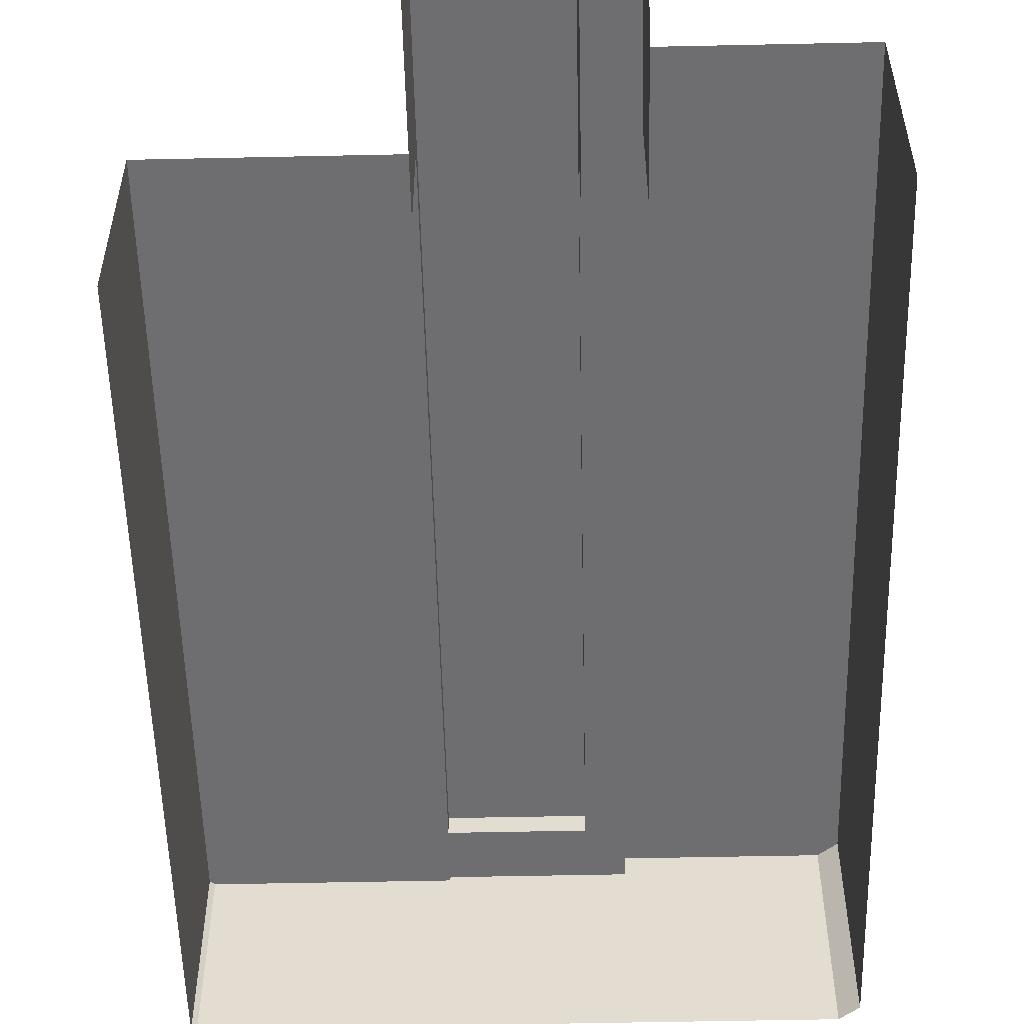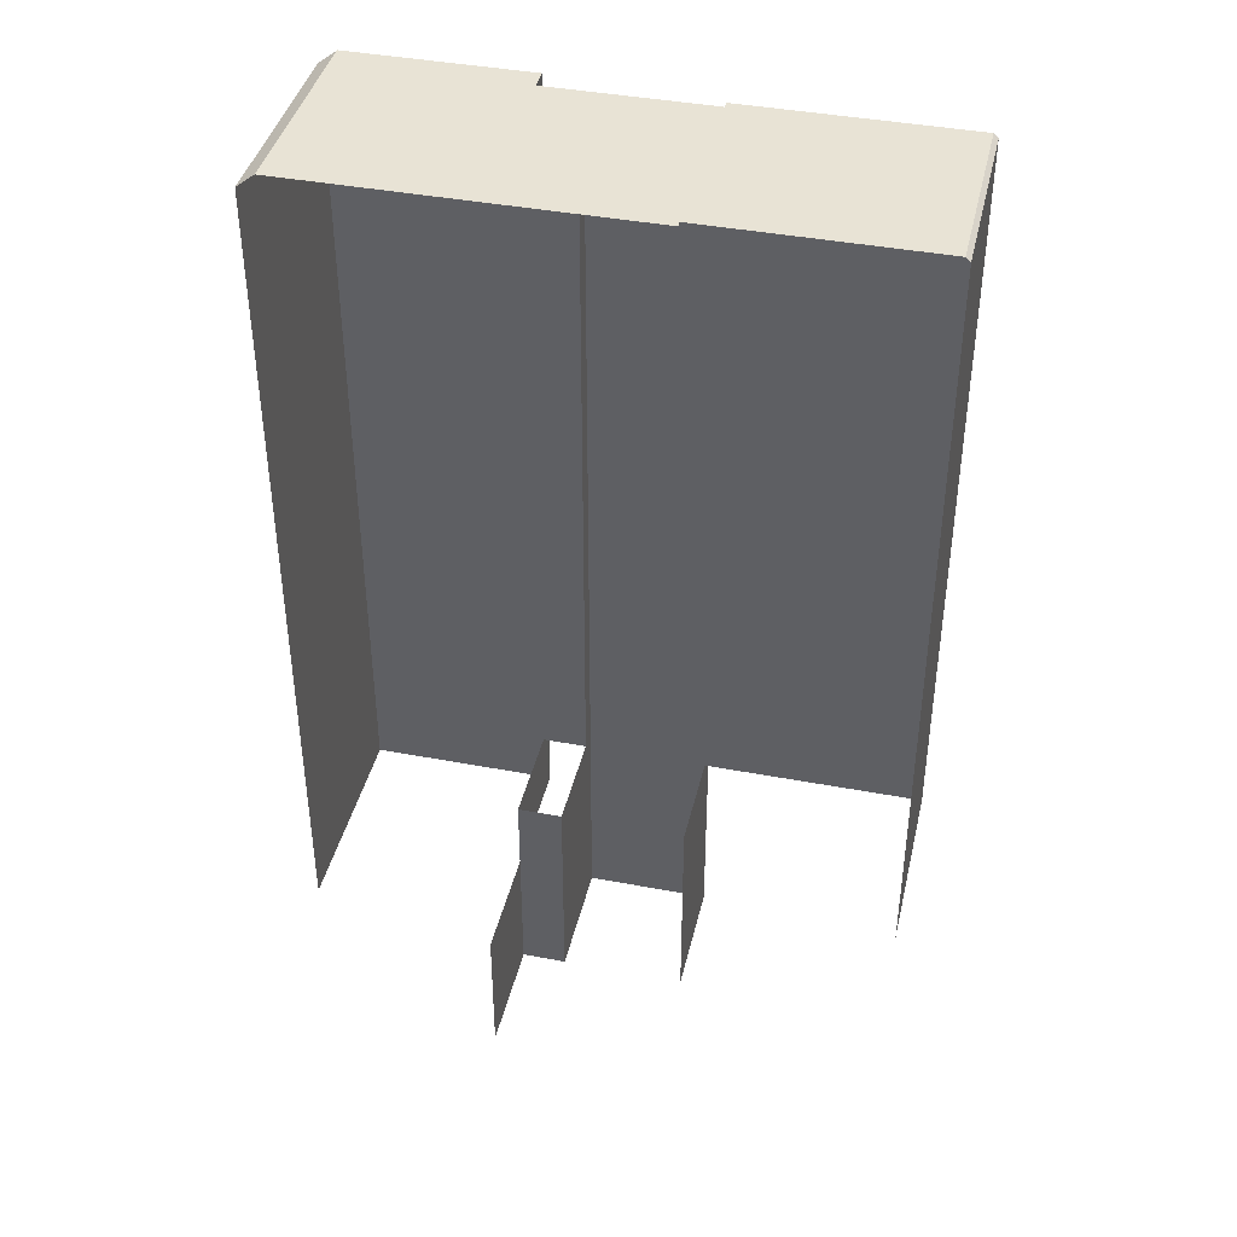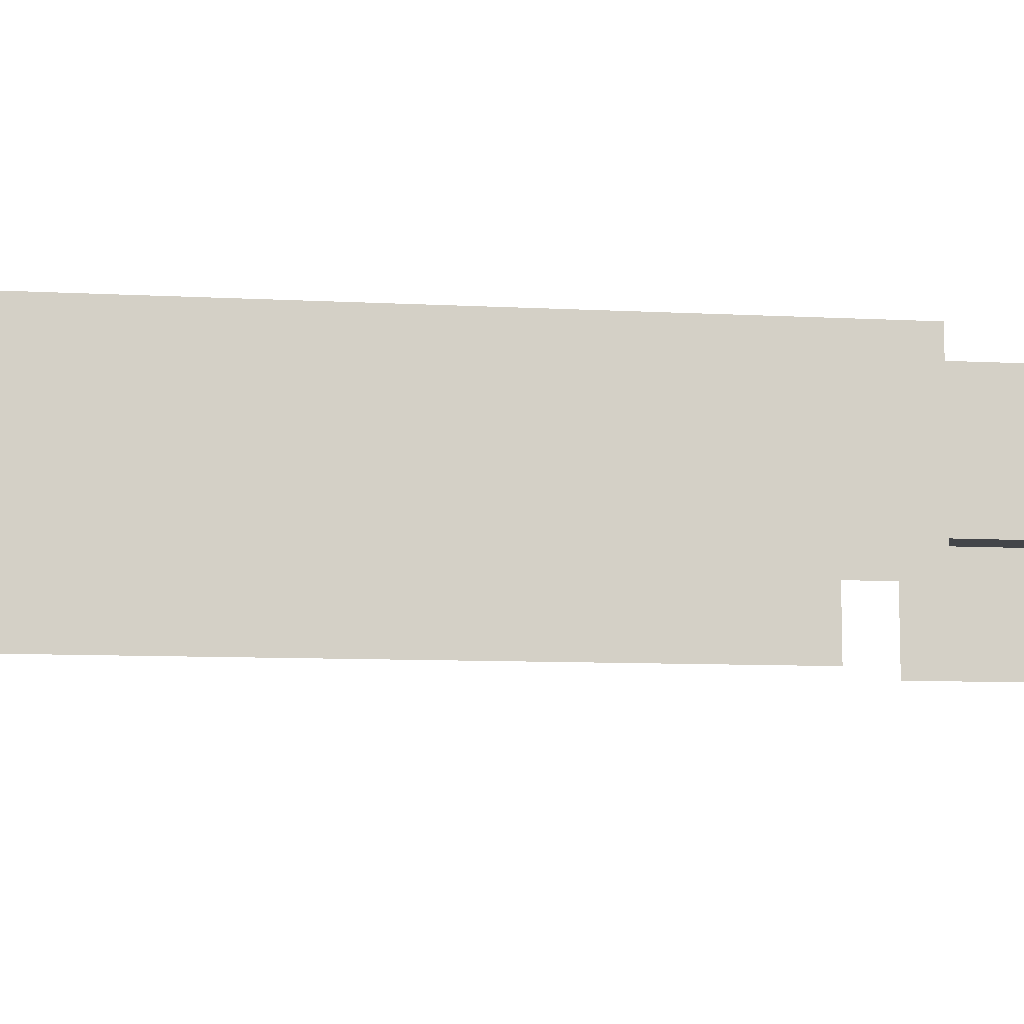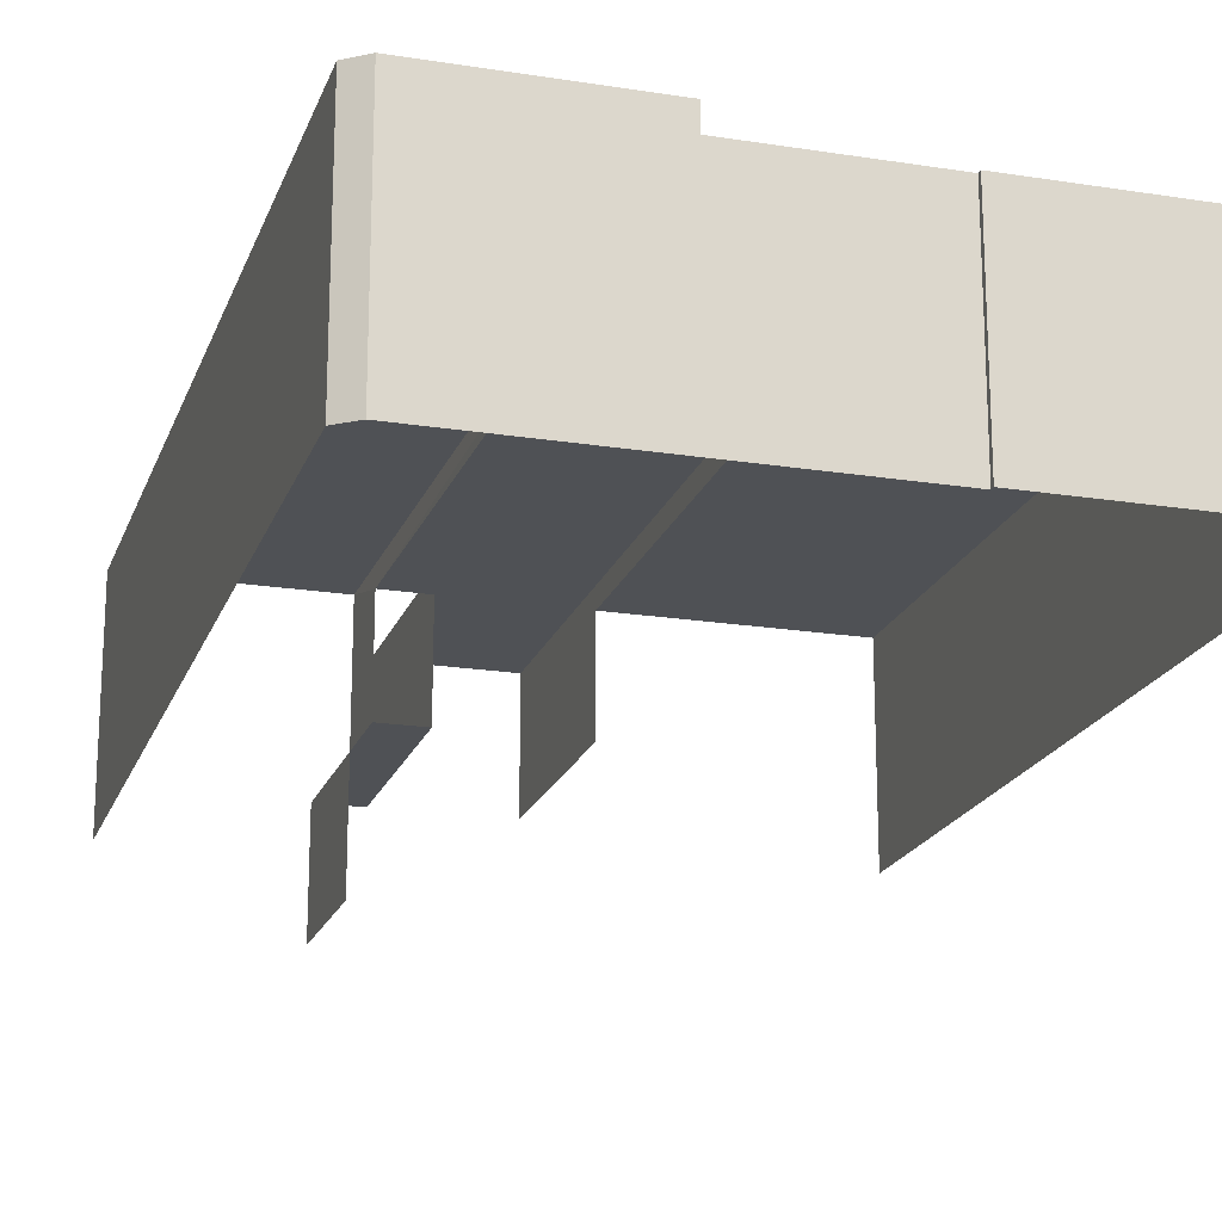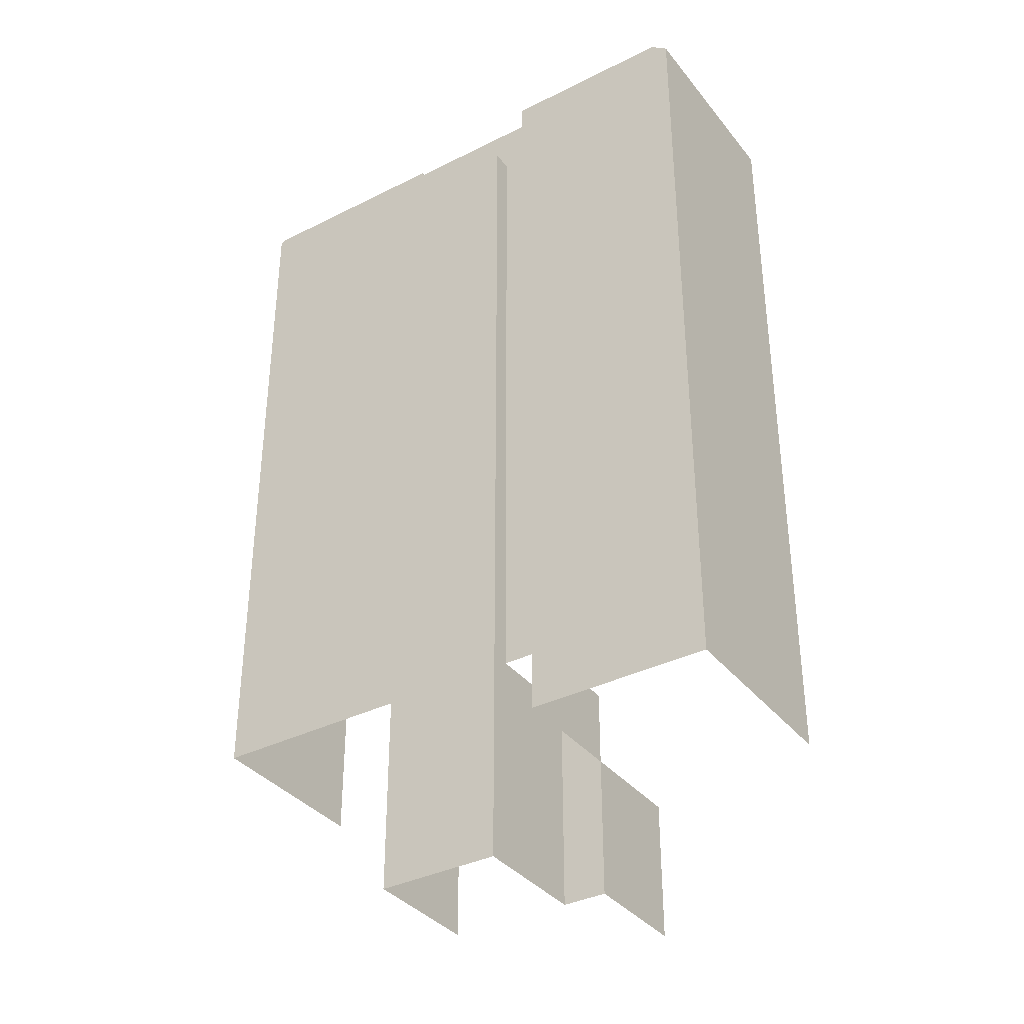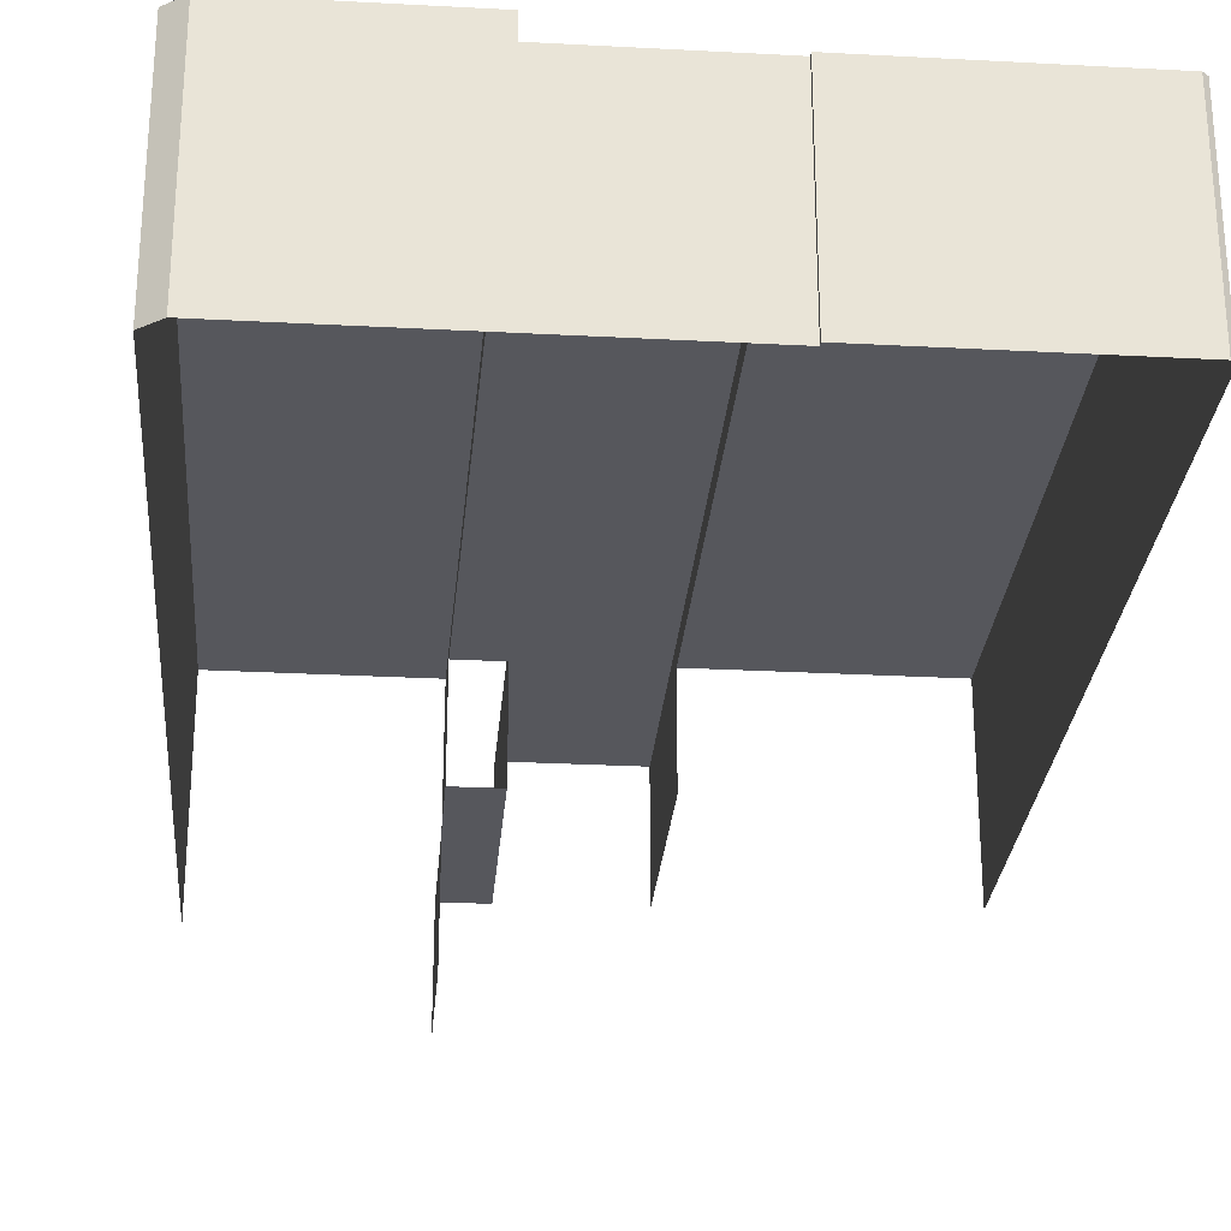
<metadata>
{"format":"obj","ext":"obj","renderer":"f3d","projection":"perspective","resolution":1024,"background":"white","views":[{"elev":-54.4,"azim":1.3,"up":"+Z"},{"elev":41.0,"azim":-167.0,"up":"+Y"},{"elev":-8.9,"azim":-98.2,"up":"+Z"},{"elev":-19.5,"azim":163.5,"up":"+Z"},{"elev":-36.2,"azim":33.3,"up":"+Y"},{"elev":-27.5,"azim":175.3,"up":"+Z"}]}
</metadata>
<code>
g Mesh118
v 271.2 7 52.05
v 270.9 31.09 52.74
v 271.2 4.571 52.74
v 270.9 31.09 52.74
v 271.2 7 52.05
v 271.2 4.571 52.74
v 271.2 7 52.05
v 270.9 31.09 52.05
v 270.9 31.09 52.74
v 270.9 31.09 52.05
v 271.2 7 52.05
v 270.9 31.09 52.74
v 271.2 4.571 48.74
v 271.2 -1.282e-29 48.74
v 269.8 -1.282e-29 48.74
v 269.8 7 48.74
v 271.2 7 48.74
v 271.2 -1.282e-29 48.74
v 271.2 4.571 48.74
v 269.8 -1.282e-29 48.74
v 269.8 7 48.74
v 271.2 7 48.74
v 271.2 4.571 48.74
v 271.2 7 48.74
v 271.2 7 48.93
v 271.2 7 52.05
v 271.2 4.571 52.74
v 271.2 4.571 52.74
v 271.2 7 52.05
v 271.2 4.571 48.74
v 271.2 7 48.93
v 271.2 7 48.74
v 277.2 30.65 52.74
v 277.2 4.571 52.74
v 271.2 4.571 52.74
v 270.9 31.09 52.74
v 276.7 31.09 52.74
v 277.2 4.571 52.74
v 277.2 30.65 52.74
v 271.2 4.571 52.74
v 270.9 31.09 52.74
v 276.7 31.09 52.74
v 277.2 30.65 52.74
v 276.7 31.09 52.74
v 276.7 31.09 46.05
v 277.2 30.65 46.05
v 276.7 31.09 52.74
v 277.2 30.65 52.74
v 276.7 31.09 46.05
v 277.2 30.65 46.05
v 270.9 31.09 52.05
v 265.8 31.09 52.05
v 265.8 31.09 46.05
v 276.7 31.09 46.05
v 276.7 31.09 52.74
v 270.9 31.09 52.74
v 265.8 31.09 52.05
v 270.9 31.09 52.05
v 265.8 31.09 46.05
v 276.7 31.09 46.05
v 276.7 31.09 52.74
v 270.9 31.09 52.74
v 265.8 31.09 46.05
v 265.8 31.09 52.05
v 265.8 31.22 52.05
v 265.8 31.22 46.05
v 265.8 31.09 52.05
v 265.8 31.09 46.05
v 265.8 31.22 52.05
v 265.8 31.22 46.05
v 265.8 29.34 52.05
v 265.8 7 52.05
v 258.6 7 52.05
v 258.6 31.09 52.05
v 270.9 31.09 52.05
v 269.8 29.34 52.05
v 269.8 7 52.05
v 271.2 7 52.05
v 265.8 31.09 52.05
v 265.8 31.22 52.05
v 258.8 31.22 52.05
v 265.8 7 52.05
v 265.8 29.34 52.05
v 258.6 7 52.05
v 258.6 31.09 52.05
v 270.9 31.09 52.05
v 269.8 29.34 52.05
v 269.8 7 52.05
v 271.2 7 52.05
v 265.8 31.09 52.05
v 265.8 31.22 52.05
v 258.8 31.22 52.05
v 265.8 29.34 52.05
v 269.8 29.34 52.05
v 269.8 29.34 52.69
v 265.8 29.34 52.69
v 265.8 29.34 52.69
v 269.8 29.34 52.69
v 265.8 29.34 52.05
v 269.8 29.34 52.05
v 265.8 29.34 52.05
v 265.8 29.34 52.69
v 265.8 -1.282e-29 52.69
v 265.8 7 52.05
v 265.8 -1.282e-29 48.74
v 265.8 7 48.74
v 265.8 29.34 52.69
v 265.8 29.34 52.05
v 265.8 -1.282e-29 52.69
v 265.8 7 52.05
v 265.8 -1.282e-29 48.74
v 265.8 7 48.74
v 265.8 -1.282e-29 52.69
v 265.8 29.34 52.69
v 269.8 29.34 52.69
v 269.8 -1.282e-29 52.69
v 269.8 -1.282e-29 52.69
v 269.8 29.34 52.69
v 265.8 -1.282e-29 52.69
v 265.8 29.34 52.69
v 269.8 29.34 52.05
v 269.8 7 52.05
v 269.8 29.34 52.69
v 269.8 -1.282e-29 52.69
v 269.8 -1.282e-29 48.74
v 269.8 7 48.74
v 269.8 7 52.05
v 269.8 29.34 52.05
v 269.8 29.34 52.69
v 269.8 -1.282e-29 52.69
v 269.8 -1.282e-29 48.74
v 269.8 7 48.74
v 265.8 31.22 52.05
v 258.8 31.22 52.05
v 258.8 31.22 46.05
v 265.8 31.22 46.05
v 258.8 31.22 52.05
v 265.8 31.22 52.05
v 258.8 31.22 46.05
v 265.8 31.22 46.05
v 258.6 31.09 46.05
v 258.8 31.22 46.05
v 258.8 31.22 52.05
v 258.6 31.09 52.05
v 258.6 31.09 52.05
v 258.8 31.22 52.05
v 258.6 31.09 46.05
v 258.8 31.22 46.05
v 258.6 31.09 46.05
v 258.6 31.09 52.05
v 258.6 7 52.05
v 258.6 7 46.05
v 258.6 31.09 52.05
v 258.6 31.09 46.05
v 258.6 7 52.05
v 258.6 7 46.05
v 277.2 30.65 52.74
v 277.2 30.65 46.05
v 277.2 4.571 46.05
v 277.2 4.571 52.74
v 277.2 4.571 52.74
v 277.2 4.571 46.05
v 277.2 30.65 52.74
v 277.2 30.65 46.05
v 271.2 -1.282e-29 45.06
v 271.2 -1.282e-29 48.74
v 271.2 4.571 48.74
v 271.2 4.571 45.06
v 271.2 -1.282e-29 48.74
v 271.2 -1.282e-29 45.06
v 271.2 4.571 48.74
v 271.2 4.571 45.06
g Mesh118_0
f 3 2 1
f 6 5 4
f 9 8 7
f 12 11 10
f 15 14 13
f 13 16 15
f 13 17 16
f 20 19 18
f 19 20 21
f 19 21 22
f 25 24 23
f 26 25 23
f 23 27 26
f 30 29 28
f 29 30 31
f 31 30 32
f 35 34 33
f 33 36 35
f 33 37 36
f 40 39 38
f 39 40 41
f 39 41 42
f 45 44 43
f 43 46 45
f 49 48 47
f 48 49 50
f 53 52 51
f 51 54 53
f 51 55 54
f 51 56 55
f 59 58 57
f 58 59 60
f 58 60 61
f 58 61 62
f 65 64 63
f 63 66 65
f 69 68 67
f 68 69 70
f 73 72 71
f 71 74 73
f 71 75 74
f 75 71 76
f 75 76 77
f 77 78 75
f 75 79 74
f 79 80 74
f 80 81 74
f 84 83 82
f 83 84 85
f 83 85 86
f 86 87 83
f 86 88 87
f 88 86 89
f 86 85 90
f 90 85 91
f 91 85 92
f 95 94 93
f 93 96 95
f 99 98 97
f 98 99 100
f 103 102 101
f 101 104 103
f 104 105 103
f 104 106 105
f 109 108 107
f 108 109 110
f 110 109 111
f 110 111 112
f 115 114 113
f 113 116 115
f 119 118 117
f 118 119 120
f 123 122 121
f 122 123 124
f 124 125 122
f 125 126 122
f 129 128 127
f 127 130 129
f 130 127 131
f 131 127 132
f 135 134 133
f 133 136 135
f 139 138 137
f 138 139 140
f 143 142 141
f 141 144 143
f 147 146 145
f 146 147 148
f 151 150 149
f 149 152 151
f 155 154 153
f 154 155 156
f 159 158 157
f 157 160 159
f 163 162 161
f 162 163 164
f 167 166 165
f 165 168 167
f 171 170 169
f 170 171 172

</code>
